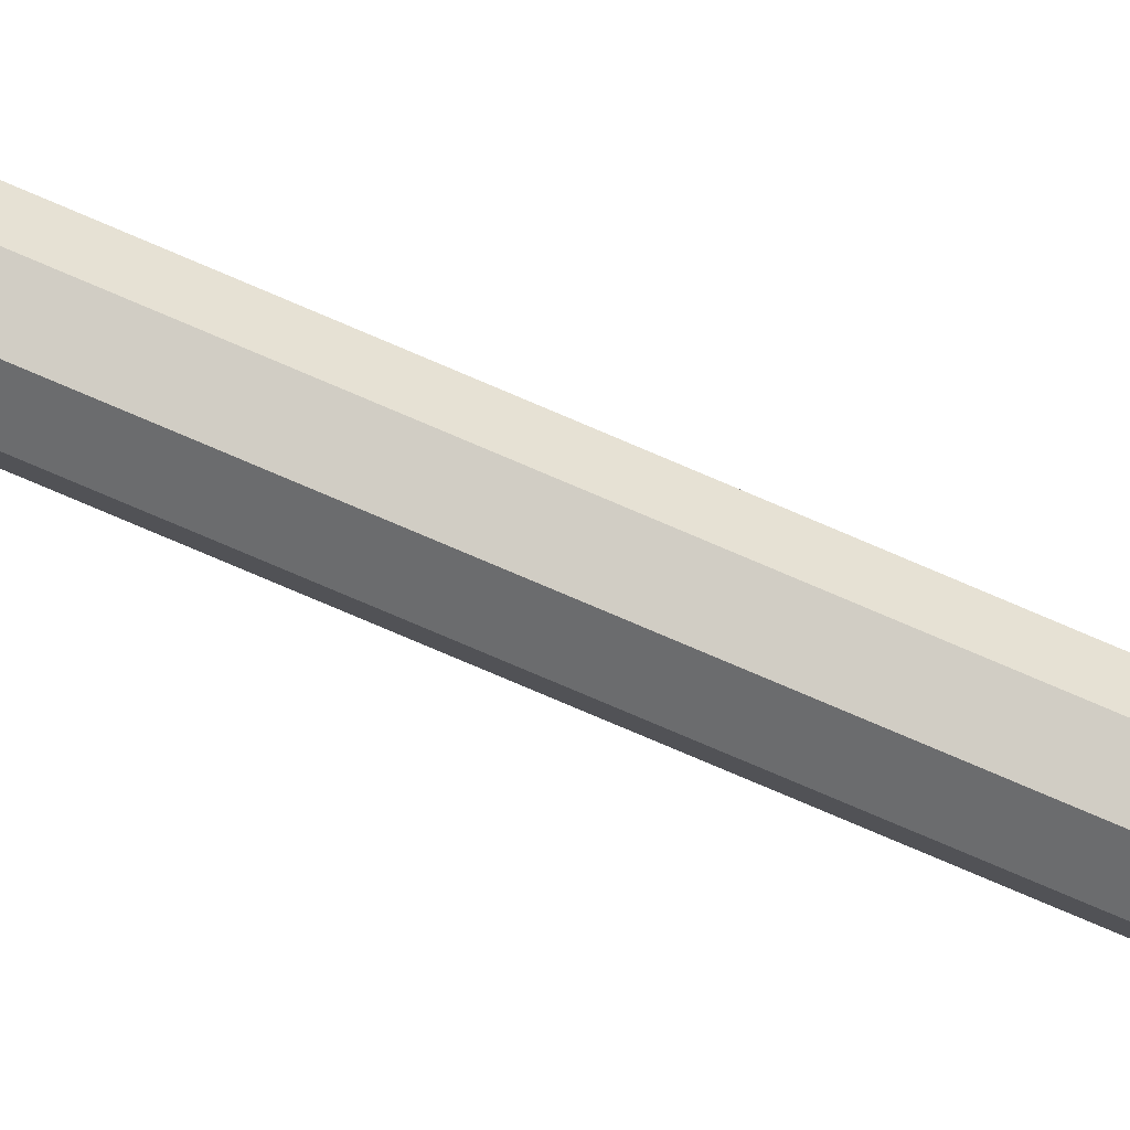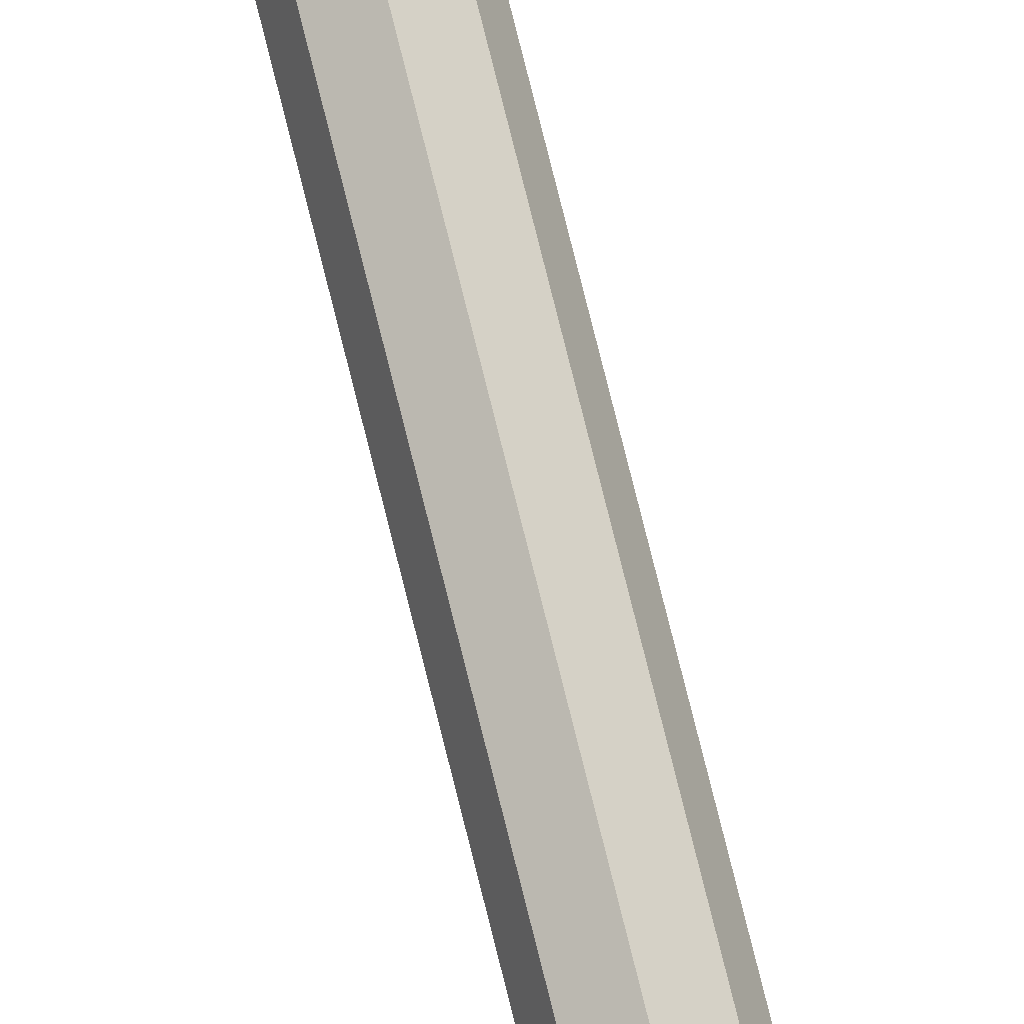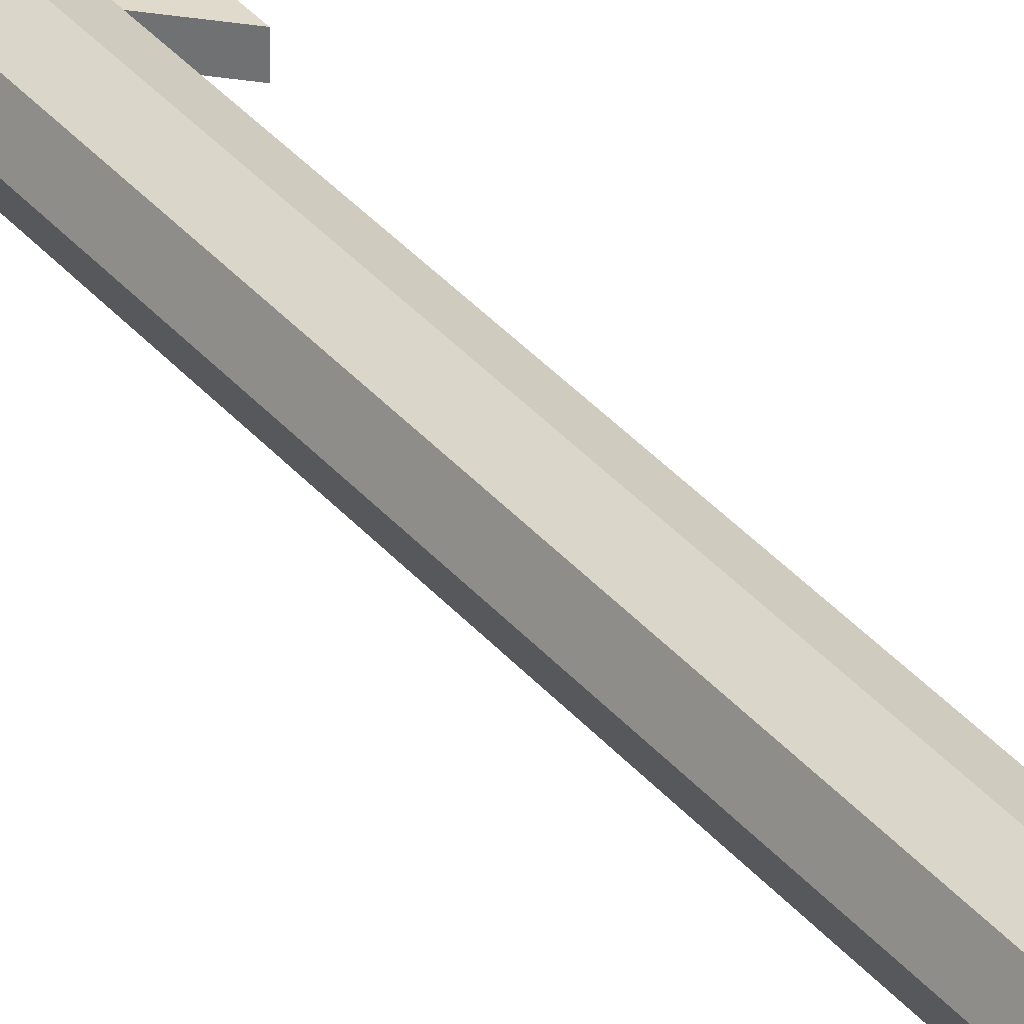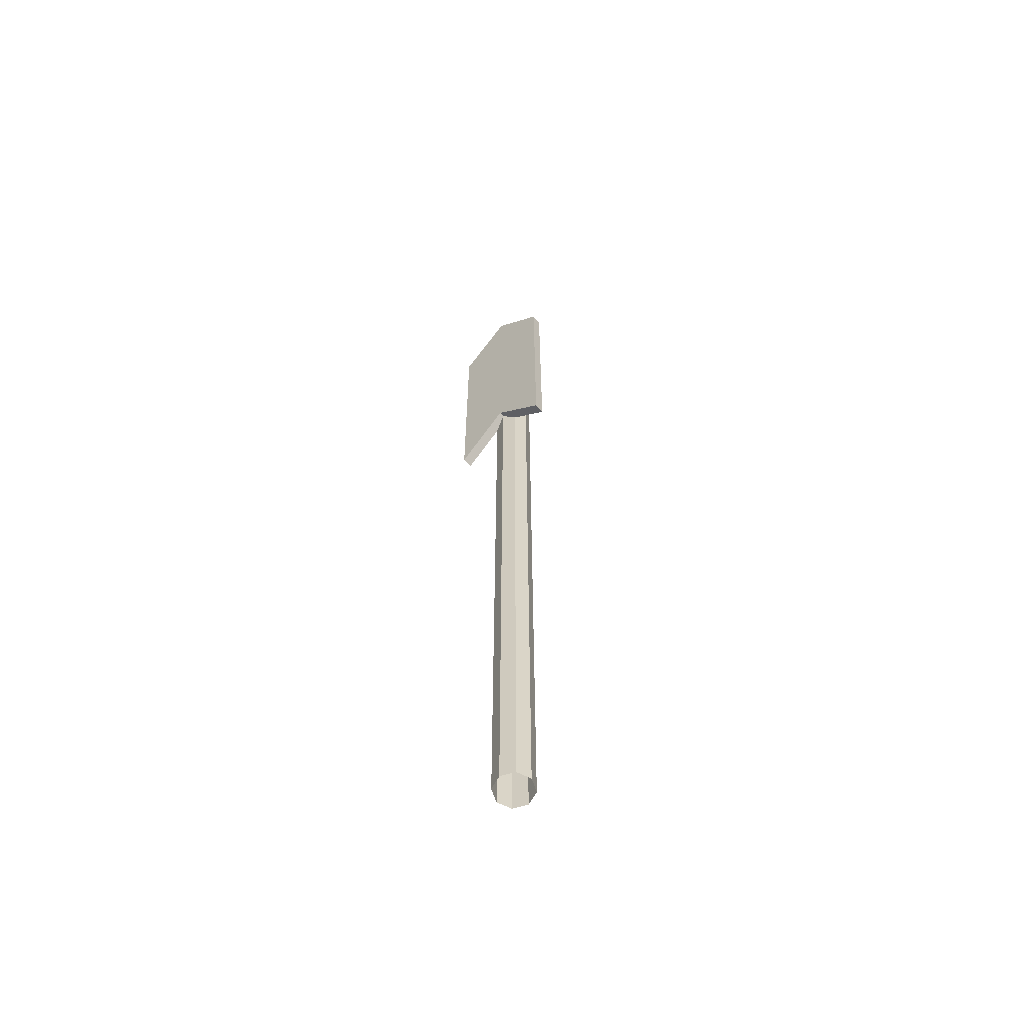
<metadata>
{"format":"obj","ext":"obj","renderer":"f3d","projection":"perspective","resolution":1024,"background":"white","views":[{"elev":-75.6,"azim":66.7,"up":"+Z"},{"elev":79.3,"azim":165.9,"up":"+Z"},{"elev":32.5,"azim":-32.0,"up":"+Z"},{"elev":-61.9,"azim":-140.0,"up":"+Y"}]}
</metadata>
<code>
o Cube.001
v 0 1.3 -0.3245
v 0.1 1.2 -0.3245
v 0.1 1.2 -0.3445
v 0 1.3 -0.3445
v -0.1 1.2 -0.3445
v -0.1 1.2 -0.3245
v 0 0.8 -0.3445
v 0.1 0.7 -0.3445
v 0.1 0.7 -0.3245
v 0 0.8 -0.3245
v -0.1 0.7 -0.3445
v -0.1 0.7 -0.3245
v 0.1 0.8 -0.3245
v 0 0.9 -0.3245
v 0.1 0.9 -0.3245
v 0 1 -0.3245
v 0.1 1 -0.3245
v 0 1.1 -0.3245
v 0.1 1.1 -0.3245
v 0 1.2 -0.3245
v -0.1 0.8 -0.3245
v -0.1 0.9 -0.3245
v -0.1 1 -0.3245
v -0.1 1.1 -0.3245
v 0.1 0.8 -0.3445
v 0.1 0.9 -0.3445
v 0.1 1 -0.3445
v 0.1 1.1 -0.3445
v -0.1 0.8 -0.3445
v -0.1 0.9 -0.3445
v -0.1 1 -0.3445
v -0.1 1.1 -0.3445
v 0.02481 1.055 -0.3245
v 0 1.055 -0.3348
v 0 1.055 -0.3348
v 0.02481 1.055 -0.3245
v -0.03508 1.055 -0.2997
v -0.02481 1.055 -0.2749
v -0.02481 1.055 -0.2749
v -0.03508 1.055 -0.2997
v 0.02481 1.055 -0.2749
v 0.03508 1.055 -0.2997
v 0.03508 1.055 -0.2997
v 0.02481 1.055 -0.2749
v -0.02481 1.055 -0.3245
v -0.02481 1.055 -0.3245
v 0 1.055 -0.2646
v 0 1.055 -0.2646
v 0.02481 -0.4997 -0.2749
v 0.03508 -0.4997 -0.2997
v 0 -0.4997 -0.2646
v 0.02481 -0.4997 -0.3245
v 0 -0.4997 -0.3348
v -0.0248 -0.4997 -0.2749
v -0.0248 -0.4997 -0.3245
v -0.03508 -0.4997 -0.2997
g Cube.001_Cube.001_Default_OBJ
f 1 2 3 4 5 6
f 7 8 9 10
f 11 7 10 12
f 9 13 14 10
f 13 15 16 14
f 15 17 18 16
f 17 19 20 18
f 19 2 1 20
f 10 14 21 12
f 14 16 22 21
f 16 18 23 22
f 18 20 24 23
f 20 1 6 24
f 8 25 13 9
f 25 26 15 13
f 26 27 17 15
f 27 28 19 17
f 28 3 2 19
f 12 21 29 11
f 21 22 30 29
f 22 23 31 30
f 23 24 32 31
f 24 6 5 32
f 33 34 35 36
f 37 38 39 40
f 41 42 43 44
f 34 45 46 35
f 38 47 48 39
f 42 33 36 43
f 45 37 38 47 41 42 33 34
f 44 49 50 43
f 45 37 40 46
f 47 41 44 48
f 48 51 49 44
f 36 52 53 35
f 43 50 52 36
f 39 54 51 48
f 46 55 56 40
f 40 56 54 39
f 35 53 55 46
g Cube.001_Cube.001_Anzeige
f 4 3 28 27 26 25 8 7
f 32 5 4 7 11 29 30 31

</code>
